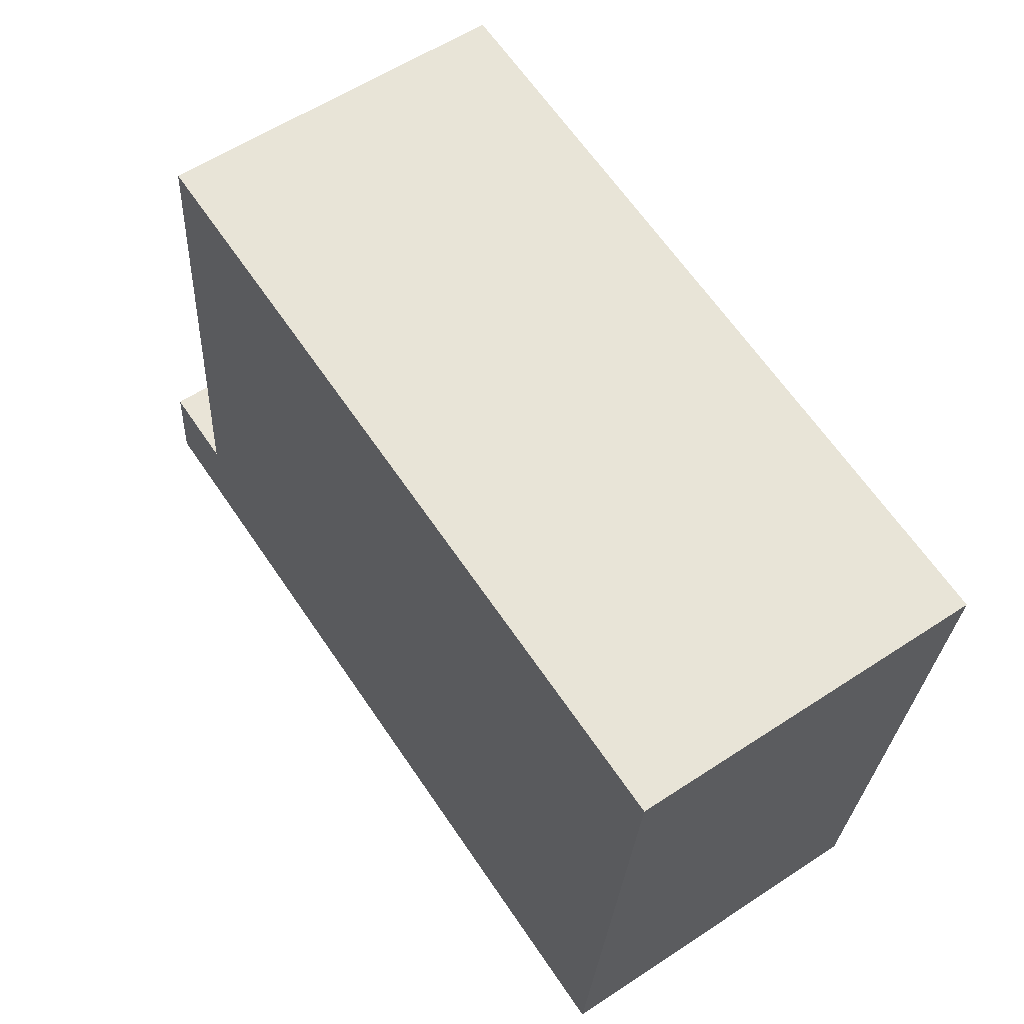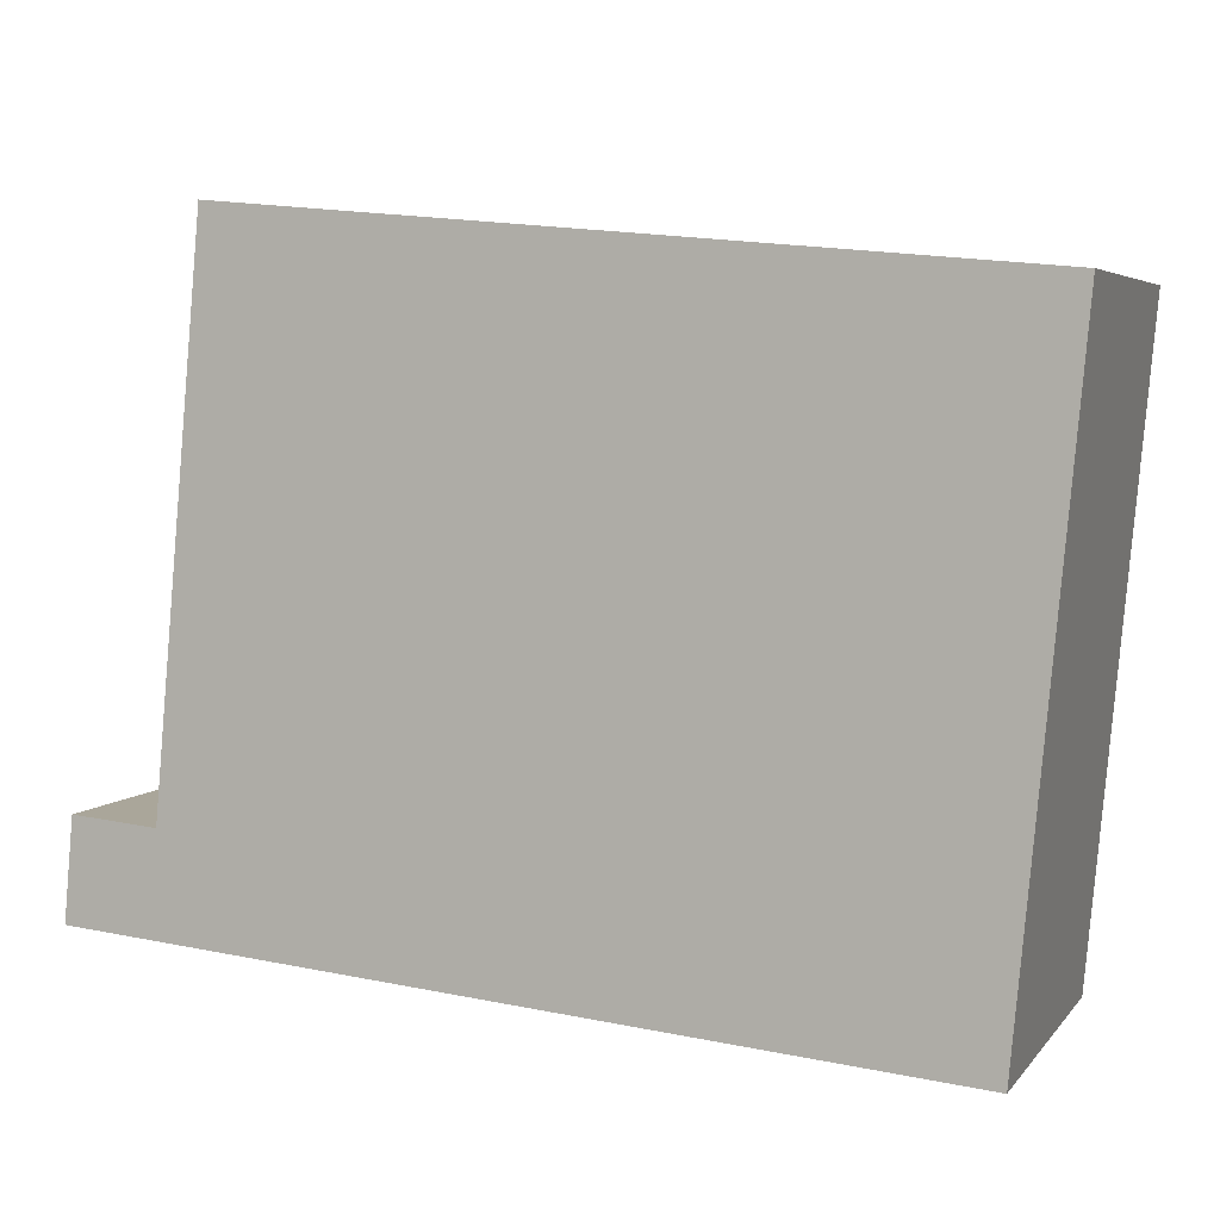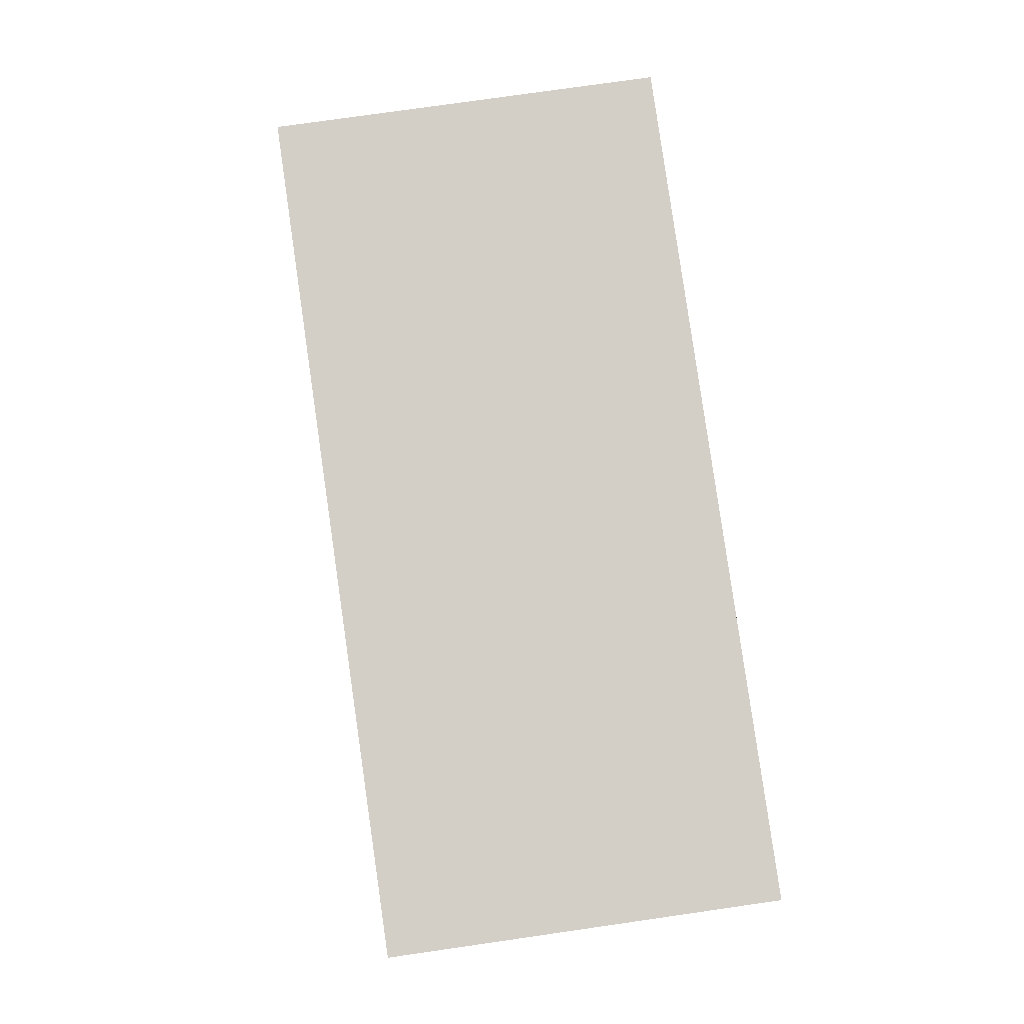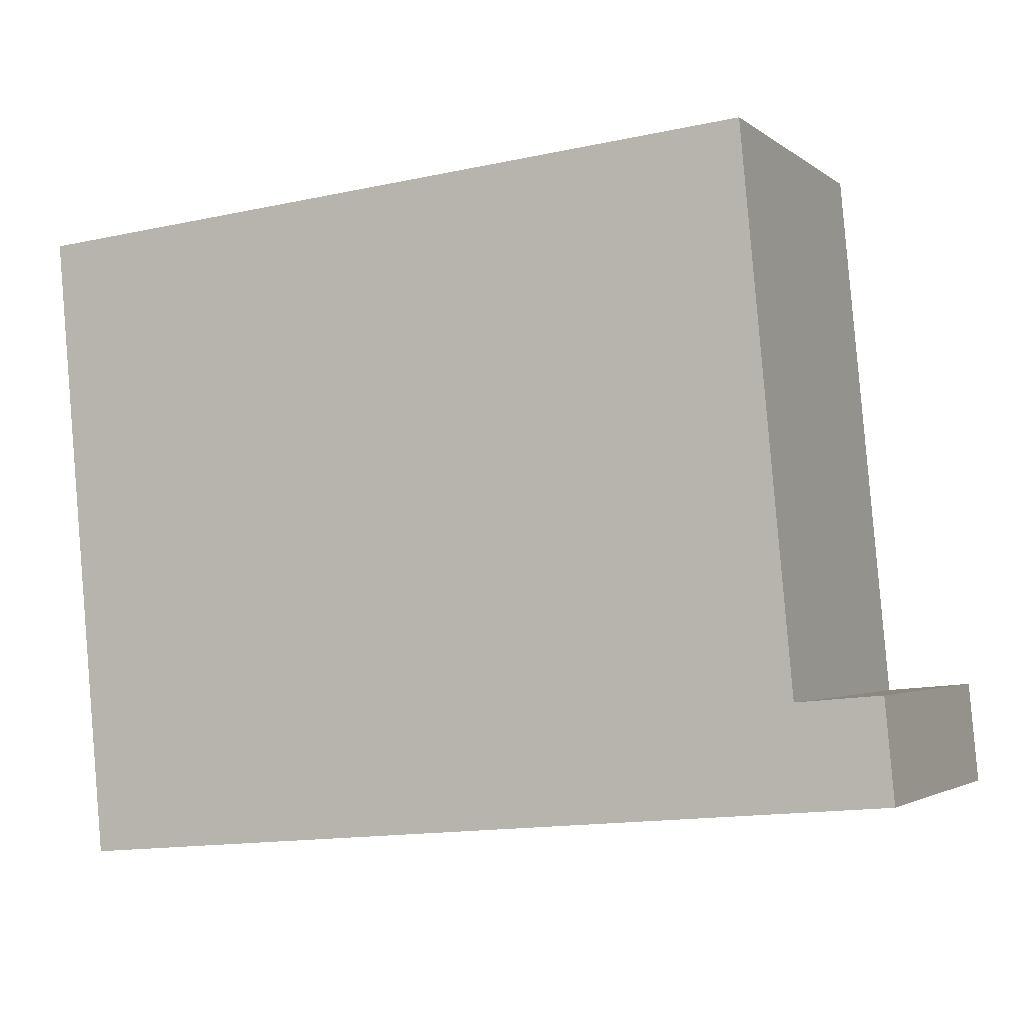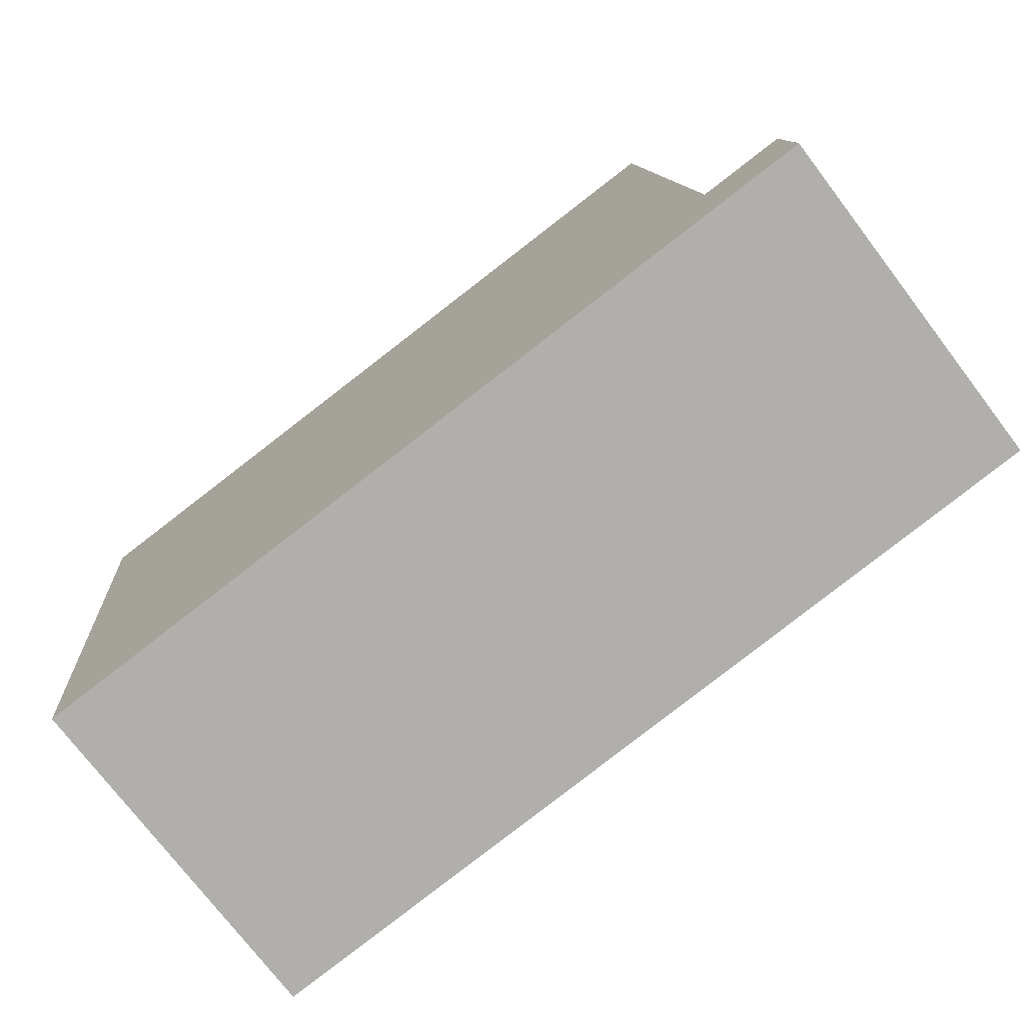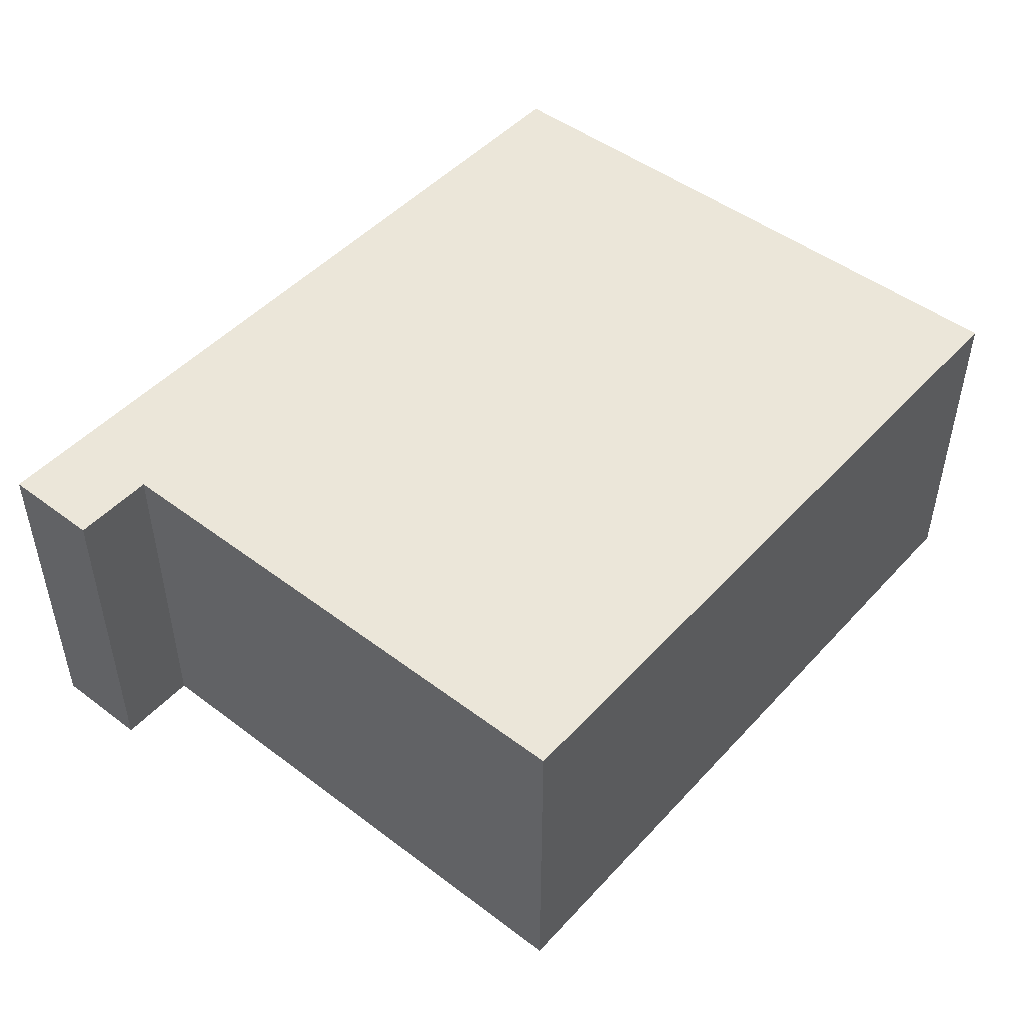
<metadata>
{"format":"obj","ext":"obj","renderer":"f3d","projection":"perspective","resolution":1024,"background":"white","views":[{"elev":58.0,"azim":55.7,"up":"+Z"},{"elev":4.8,"azim":19.7,"up":"+Z"},{"elev":76.3,"azim":81.8,"up":"+Z"},{"elev":-2.6,"azim":-156.1,"up":"+Z"},{"elev":-74.8,"azim":-142.7,"up":"+Z"},{"elev":48.1,"azim":-44.6,"up":"+Y"}]}
</metadata>
<code>
v  3.87 1.605 -0.346
v  0.654 1.605 2.91
v  4.14 1.605 2.591
v  0.427 1.605 0.422
v  0 1.605 9.828e-17
v  0.042 1.605 0.457
v  0.654 -1.782e-16 2.91
v  4.14 -1.587e-16 2.591
v  0.042 -2.798e-17 0.457
v  0.427 -2.584e-17 0.422
v  3.87 2.119e-17 -0.346
v  0 0 0
g defaultobject
f 1 2 3
f 2 1 4
f 4 1 5
f 4 5 6
f 7 3 2
f 3 7 8
f 9 4 6
f 4 9 10
f 8 1 3
f 1 8 11
f 11 5 1
f 5 11 12
f 12 6 5
f 6 12 9
f 10 2 4
f 2 10 7
f 7 11 8
f 11 7 10
f 11 10 12
f 12 10 9

</code>
